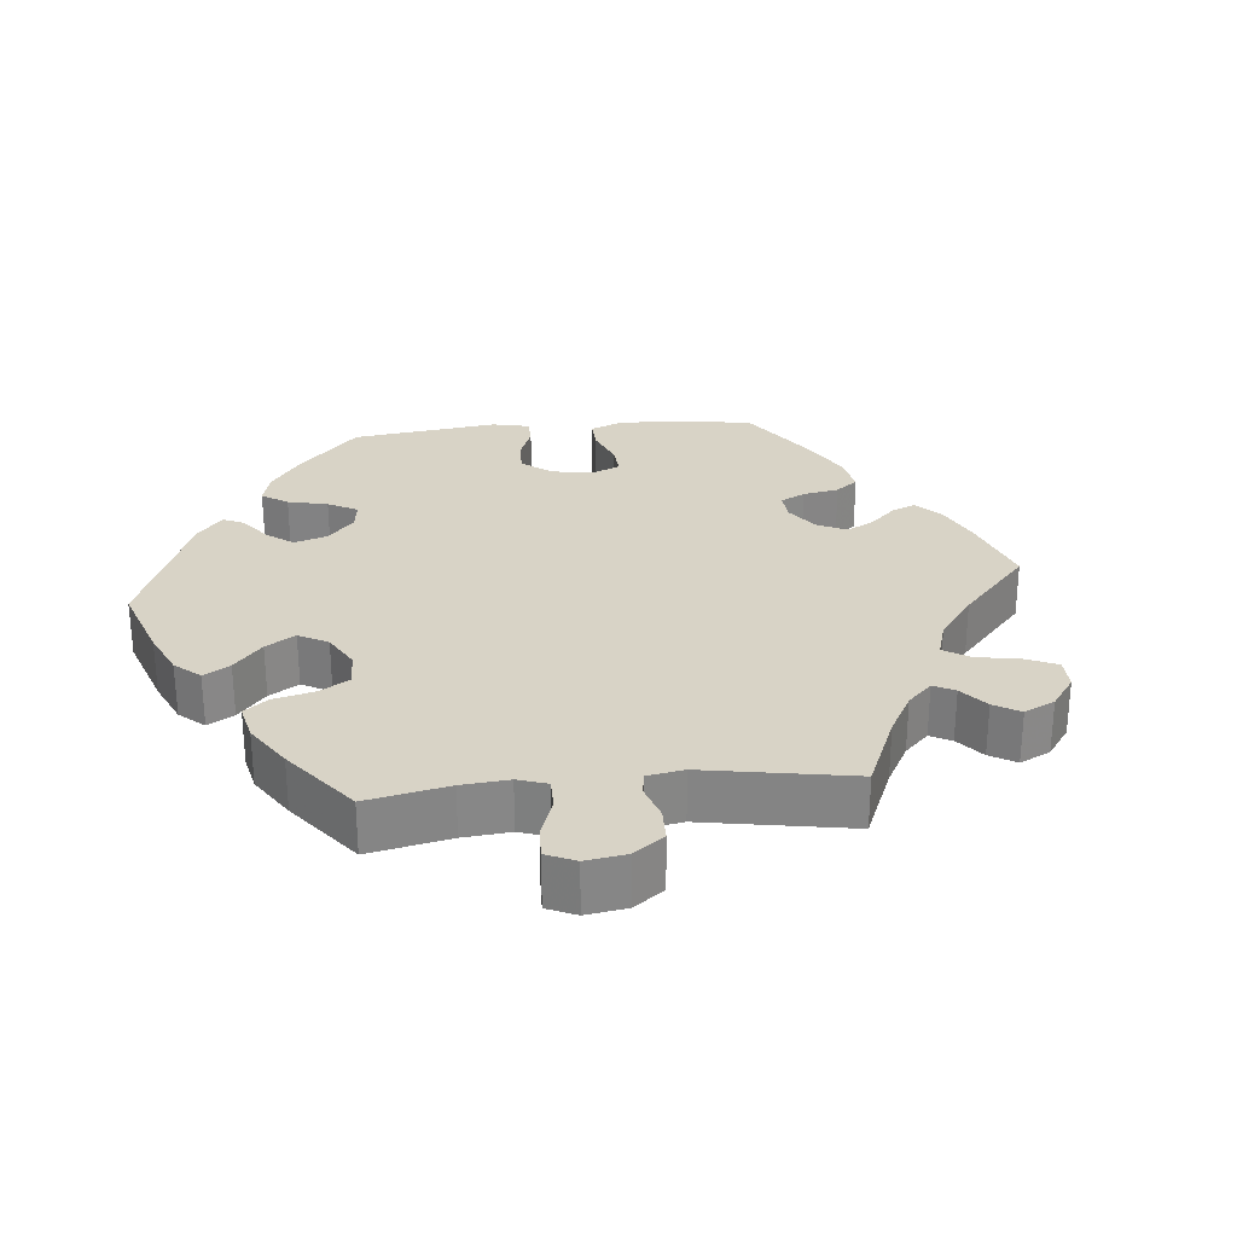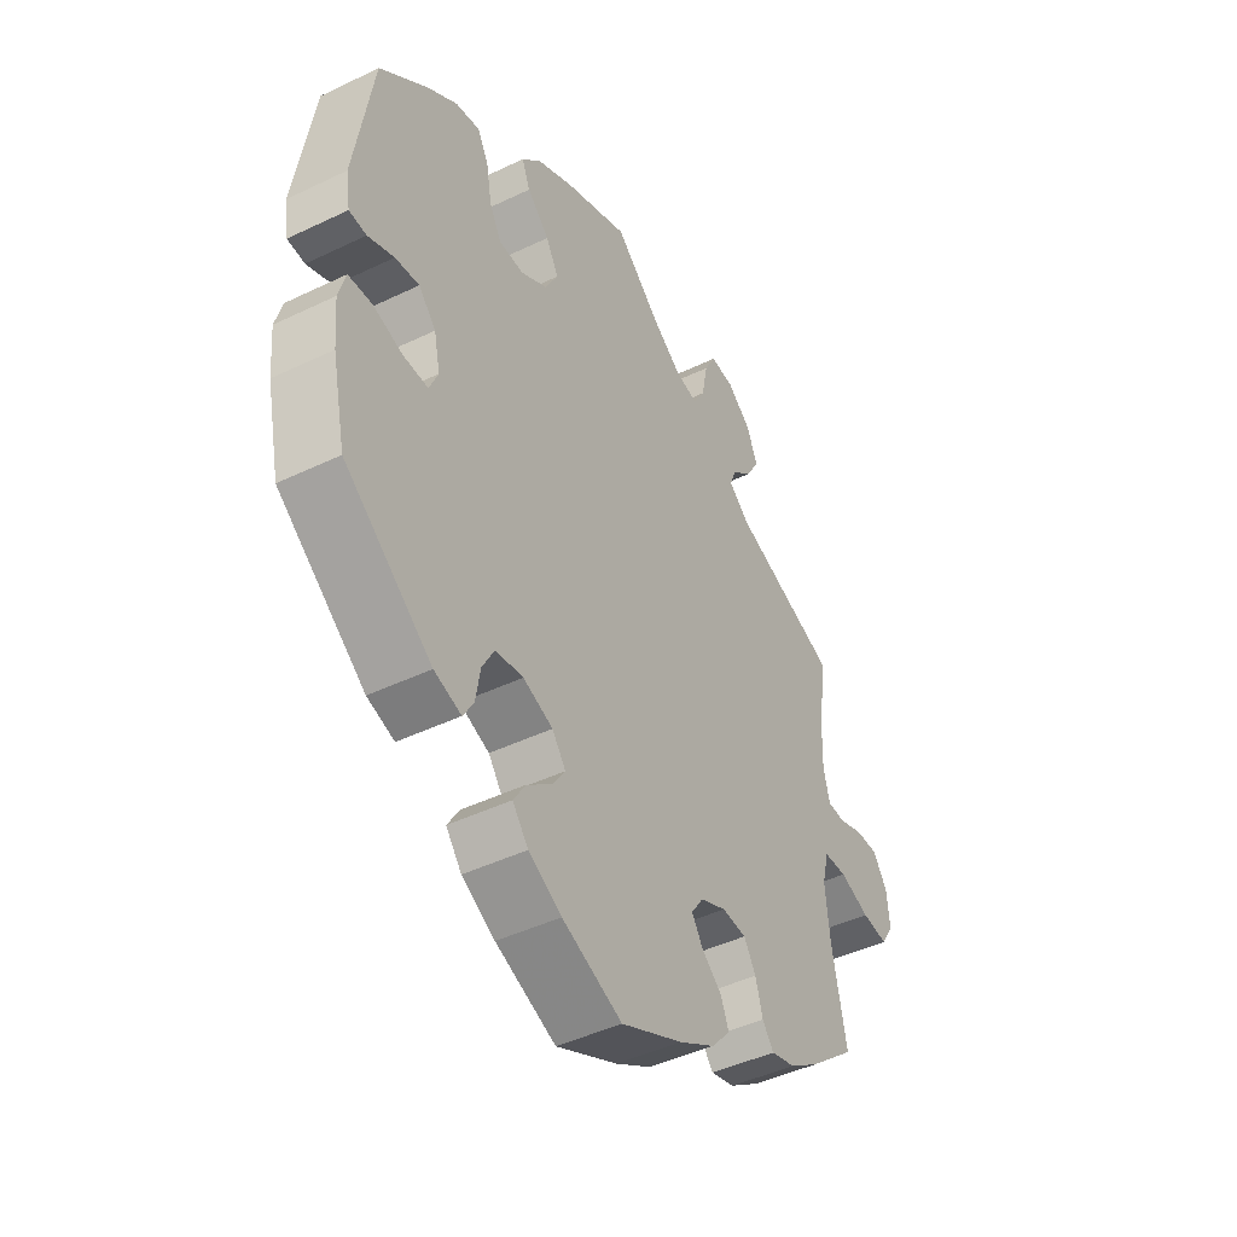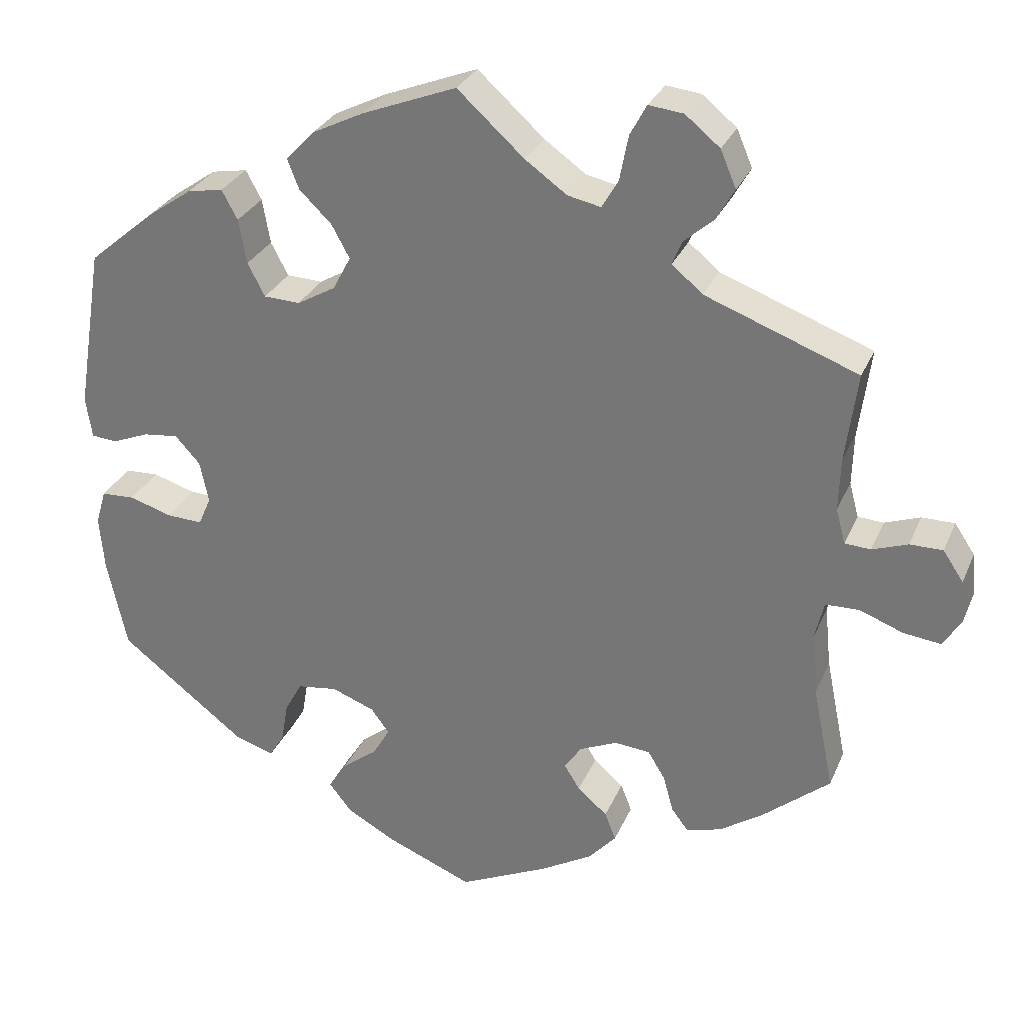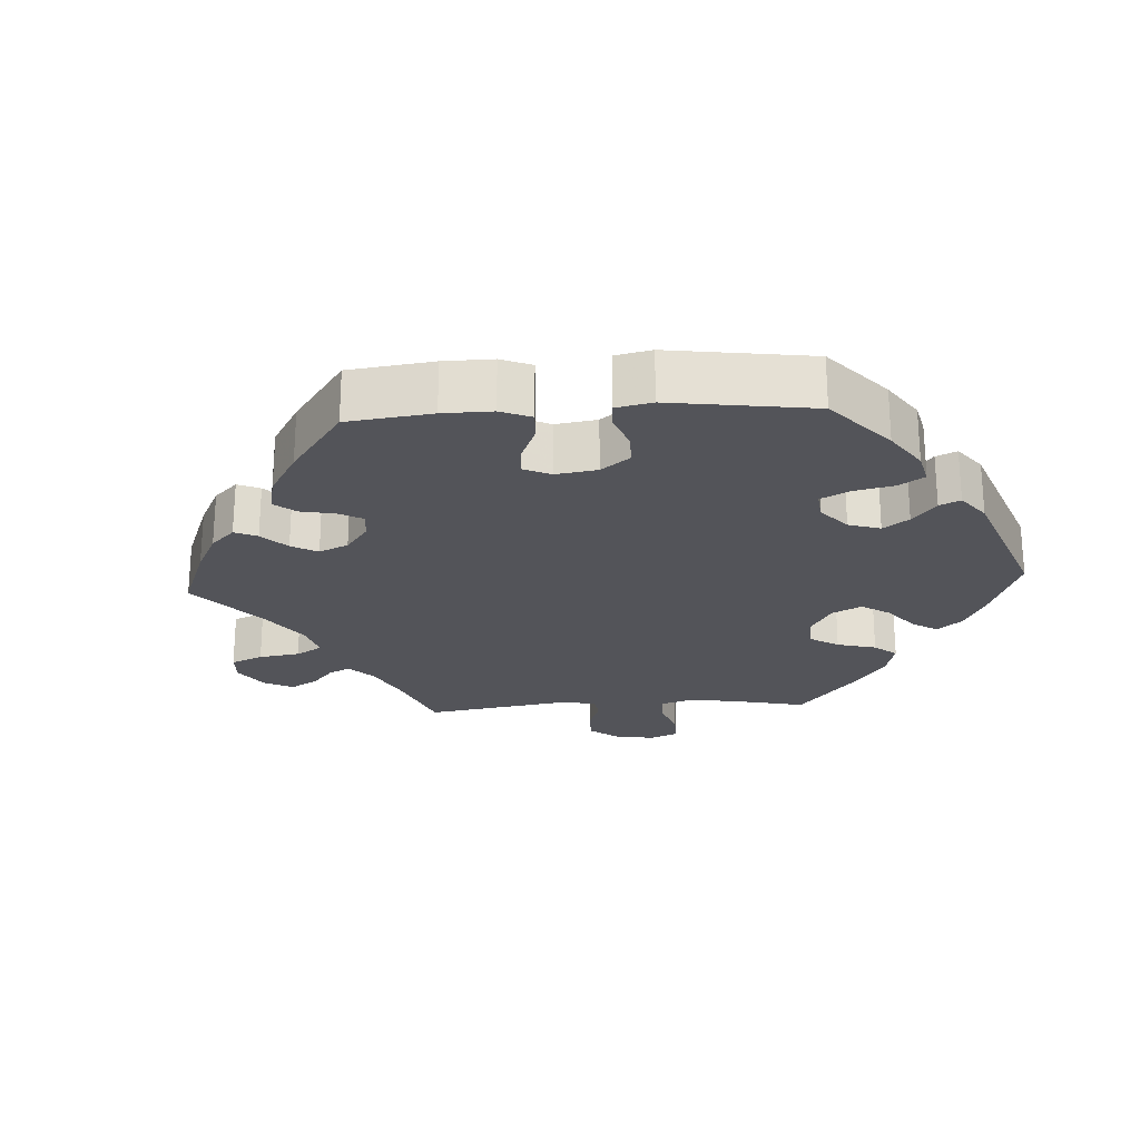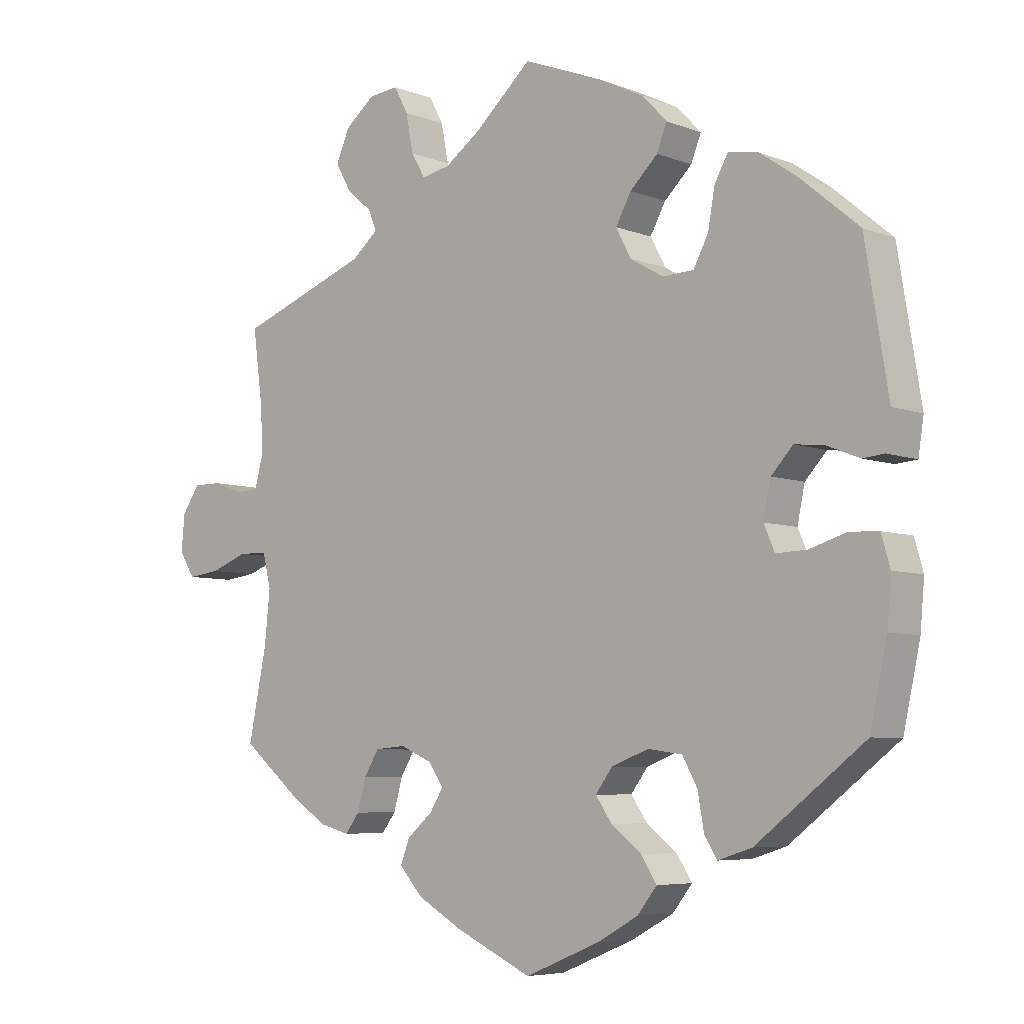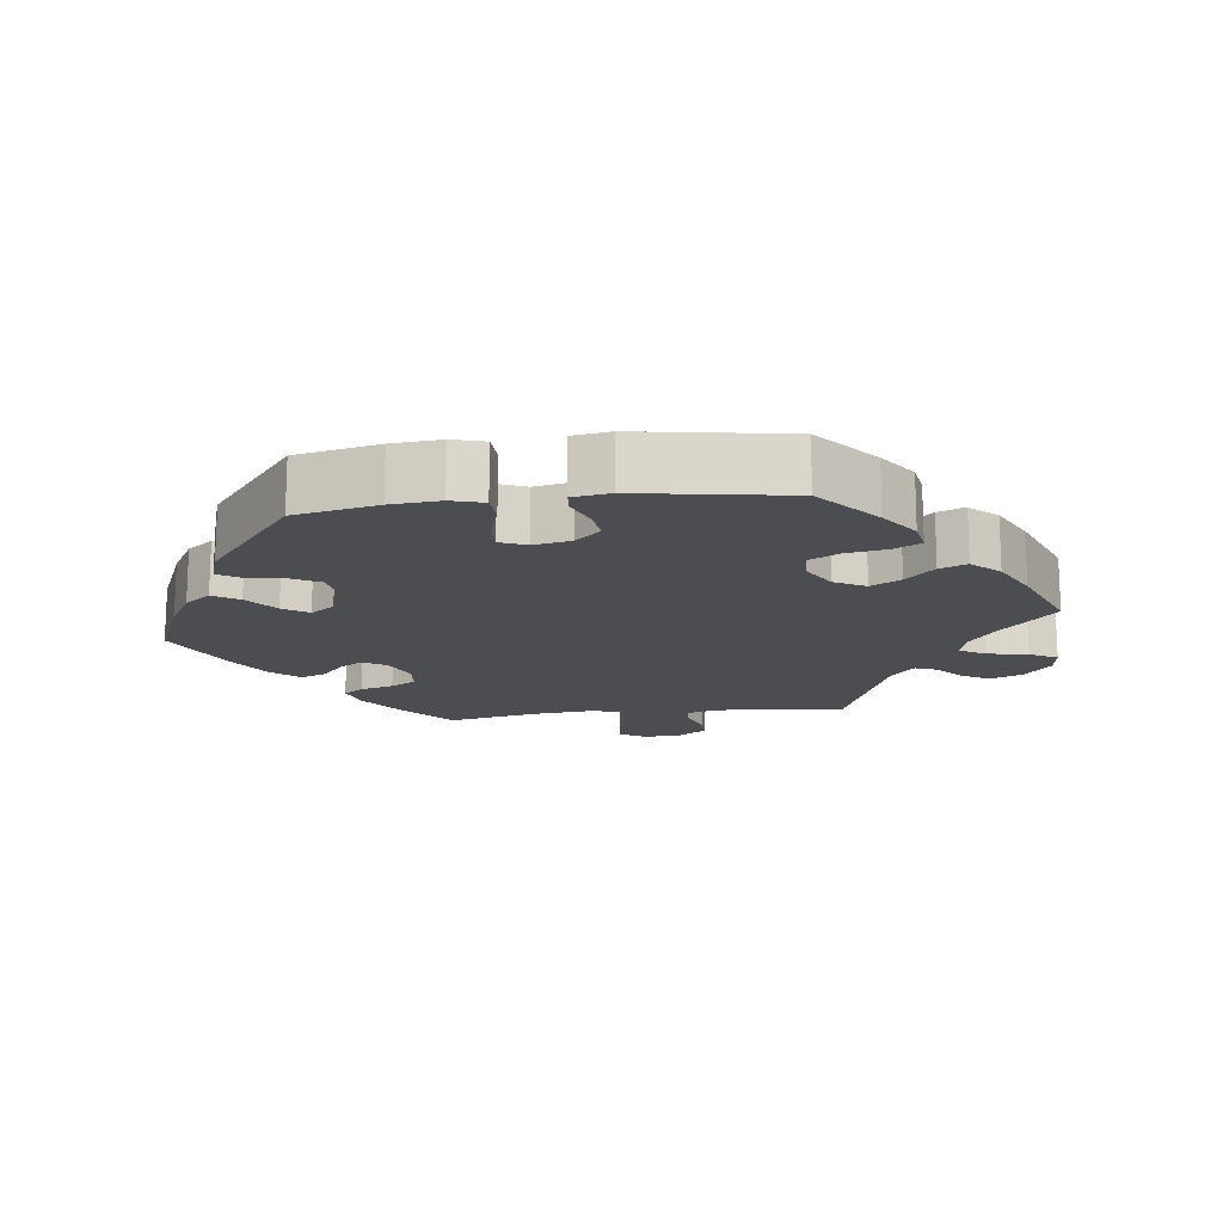
<metadata>
{"format":"obj","ext":"obj","renderer":"f3d","projection":"perspective","resolution":1024,"background":"white","views":[{"elev":28.0,"azim":24.7,"up":"+Y"},{"elev":-44.5,"azim":-60.7,"up":"+Z"},{"elev":29.2,"azim":20.0,"up":"+Z"},{"elev":-23.7,"azim":-146.6,"up":"+Y"},{"elev":-5.9,"azim":-139.3,"up":"+Z"},{"elev":-15.6,"azim":-83.0,"up":"+Y"}]}
</metadata>
<code>
v 0.414 0.07 -0.36
v 0.359 0.07 -0.397
v 0.314 0.07 -0.409
v 0.293 0.07 -0.381
v 0.28 0.07 -0.334
v 0.258 0.07 -0.298
v 0.213 0.07 -0.294
v 0.165 0.07 -0.315
v 0.143 0.07 -0.347
v 0.163 0.07 -0.379
v 0.201 0.07 -0.412
v 0.215 0.07 -0.448
v 0.18 0.07 -0.487
v 0.114 0.07 -0.525
v 0 0.07 -0.578
v -0.111 0.07 -0.532
v -0.172 0.07 -0.498
v -0.201 0.07 -0.461
v -0.178 0.07 -0.425
v -0.133 0.07 -0.39
v -0.109 0.07 -0.355
v -0.134 0.07 -0.321
v -0.189 0.07 -0.3
v -0.24 0.07 -0.307
v -0.262 0.07 -0.347
v -0.271 0.07 -0.399
v -0.29 0.07 -0.43
v -0.34 0.07 -0.414
v -0.501 0.07 -0.289
v -0.526 0.07 -0.173
v -0.532 0.07 -0.104
v -0.519 0.07 -0.059
v -0.476 0.07 -0.057
v -0.422 0.07 -0.074
v -0.376 0.07 -0.076
v -0.36 0.07 -0.039
v -0.371 0.07 0.014
v -0.403 0.07 0.049
v -0.447 0.07 0.044
v -0.495 0.07 0.025
v -0.527 0.07 0.028
v -0.535 0.07 0.08
v -0.501 0.07 0.289
v -0.414 0.07 0.362
v -0.359 0.07 0.4
v -0.314 0.07 0.408
v -0.294 0.07 0.371
v -0.284 0.07 0.314
v -0.262 0.07 0.272
v -0.216 0.07 0.27
v -0.167 0.07 0.298
v -0.144 0.07 0.341
v -0.167 0.07 0.383
v -0.208 0.07 0.423
v -0.223 0.07 0.461
v -0.187 0.07 0.499
v -0.12 0.07 0.532
v -0.001 0.07 0.578
v 0.084 0.07 0.501
v 0.137 0.07 0.463
v 0.179 0.07 0.454
v 0.2 0.07 0.49
v 0.211 0.07 0.547
v 0.232 0.07 0.586
v 0.276 0.07 0.581
v 0.32 0.07 0.545
v 0.34 0.07 0.498
v 0.317 0.07 0.458
v 0.279 0.07 0.425
v 0.267 0.07 0.395
v 0.306 0.07 0.362
v 0.5 0.07 0.289
v 0.485 0.07 0.175
v 0.483 0.07 0.108
v 0.495 0.07 0.063
v 0.528 0.07 0.061
v 0.573 0.07 0.077
v 0.615 0.07 0.077
v 0.641 0.07 0.038
v 0.646 0.07 -0.016
v 0.623 0.07 -0.053
v 0.575 0.07 -0.047
v 0.52 0.07 -0.026
v 0.477 0.07 -0.027
v 0.465 0.07 -0.077
v 0.473 0.07 -0.156
v 0.5 0.07 -0.289
v 0.414 0 -0.36
v 0.359 0 -0.397
v 0.314 0 -0.409
v 0.293 0 -0.381
v 0.28 0 -0.334
v 0.258 0 -0.298
v 0.213 0 -0.294
v 0.165 0 -0.315
v 0.143 0 -0.347
v 0.163 0 -0.379
v 0.201 0 -0.412
v 0.215 0 -0.448
v 0.18 0 -0.487
v 0.114 0 -0.525
v 0 0 -0.578
v -0.111 0 -0.532
v -0.172 0 -0.498
v -0.201 0 -0.461
v -0.178 0 -0.425
v -0.133 0 -0.39
v -0.109 0 -0.355
v -0.134 0 -0.321
v -0.189 0 -0.3
v -0.24 0 -0.307
v -0.262 0 -0.347
v -0.271 0 -0.399
v -0.29 0 -0.43
v -0.34 0 -0.414
v -0.501 0 -0.289
v -0.526 0 -0.173
v -0.532 0 -0.104
v -0.519 0 -0.059
v -0.476 0 -0.057
v -0.422 0 -0.074
v -0.376 0 -0.076
v -0.36 0 -0.039
v -0.371 0 0.014
v -0.403 0 0.049
v -0.447 0 0.044
v -0.495 0 0.025
v -0.527 0 0.028
v -0.535 0 0.08
v -0.501 0 0.289
v -0.414 0 0.362
v -0.359 0 0.4
v -0.314 0 0.408
v -0.294 0 0.371
v -0.284 0 0.314
v -0.262 0 0.272
v -0.216 0 0.27
v -0.167 0 0.298
v -0.144 0 0.341
v -0.167 0 0.383
v -0.208 0 0.423
v -0.223 0 0.461
v -0.187 0 0.499
v -0.12 0 0.532
v -0.001 0 0.578
v 0.084 0 0.501
v 0.137 0 0.463
v 0.179 0 0.454
v 0.2 0 0.49
v 0.211 0 0.547
v 0.232 0 0.586
v 0.276 0 0.581
v 0.32 0 0.545
v 0.34 0 0.498
v 0.317 0 0.458
v 0.279 0 0.425
v 0.267 0 0.395
v 0.306 0 0.362
v 0.5 0 0.289
v 0.485 0 0.175
v 0.483 0 0.108
v 0.495 0 0.063
v 0.528 0 0.061
v 0.573 0 0.077
v 0.615 0 0.077
v 0.641 0 0.038
v 0.646 0 -0.016
v 0.623 0 -0.053
v 0.575 0 -0.047
v 0.52 0 -0.026
v 0.477 0 -0.027
v 0.465 0 -0.077
v 0.473 0 -0.156
v 0.5 0 -0.289
f 86 87 1 2
f 85 86 2 3
f 84 85 3 4
f 80 81 82 83
f 80 83 84
f 79 80 84
f 76 77 78 79
f 75 76 79 84
f 74 75 84 4
f 71 72 73
f 70 71 73 74
f 66 67 68 69
f 66 69 70
f 65 66 70
f 62 63 64 65
f 61 62 65 70
f 60 61 70 74
f 56 57 58 59
f 53 54 55 56
f 52 53 56 59
f 51 52 59 60
f 45 46 47 48
f 45 48 49
f 44 45 49
f 43 44 49
f 42 43 49
f 39 40 41 42
f 38 39 42 49
f 37 38 49 50
f 31 32 33 34
f 31 34 35
f 30 31 35
f 29 30 35
f 28 29 35
f 25 26 27 28
f 24 25 28 35
f 23 24 35 36
f 17 18 19 20
f 17 20 21
f 16 17 21
f 15 16 21
f 14 15 21
f 13 14 21 22
f 10 11 12 13
f 9 10 13 22
f 60 74 4 5
f 8 9 22 23
f 7 8 23 36
f 6 7 36 37
f 60 5 6
f 50 51 60
f 6 37 50 60
f 89 88 174 173
f 90 89 173 172
f 91 90 172 171
f 170 169 168 167
f 171 170 167
f 171 167 166
f 166 165 164 163
f 171 166 163 162
f 91 171 162 161
f 160 159 158
f 161 160 158 157
f 156 155 154 153
f 157 156 153
f 157 153 152
f 152 151 150 149
f 157 152 149 148
f 161 157 148 147
f 146 145 144 143
f 143 142 141 140
f 146 143 140 139
f 147 146 139 138
f 135 134 133 132
f 136 135 132
f 136 132 131
f 136 131 130
f 136 130 129
f 129 128 127 126
f 136 129 126 125
f 137 136 125 124
f 121 120 119 118
f 122 121 118
f 122 118 117
f 122 117 116
f 122 116 115
f 115 114 113 112
f 122 115 112 111
f 123 122 111 110
f 107 106 105 104
f 108 107 104
f 108 104 103
f 108 103 102
f 108 102 101
f 109 108 101 100
f 100 99 98 97
f 109 100 97 96
f 92 91 161 147
f 110 109 96 95
f 123 110 95 94
f 124 123 94 93
f 93 92 147
f 147 138 137
f 147 137 124 93
f 1 88 89 2
f 2 89 90 3
f 3 90 91 4
f 4 91 92 5
f 5 92 93 6
f 6 93 94 7
f 7 94 95 8
f 8 95 96 9
f 9 96 97 10
f 10 97 98 11
f 11 98 99 12
f 12 99 100 13
f 13 100 101 14
f 14 101 102 15
f 15 102 103 16
f 16 103 104 17
f 17 104 105 18
f 18 105 106 19
f 19 106 107 20
f 20 107 108 21
f 21 108 109 22
f 22 109 110 23
f 23 110 111 24
f 24 111 112 25
f 25 112 113 26
f 26 113 114 27
f 27 114 115 28
f 28 115 116 29
f 29 116 117 30
f 30 117 118 31
f 31 118 119 32
f 32 119 120 33
f 33 120 121 34
f 34 121 122 35
f 35 122 123 36
f 36 123 124 37
f 37 124 125 38
f 38 125 126 39
f 39 126 127 40
f 40 127 128 41
f 41 128 129 42
f 42 129 130 43
f 43 130 131 44
f 44 131 132 45
f 45 132 133 46
f 46 133 134 47
f 47 134 135 48
f 48 135 136 49
f 49 136 137 50
f 50 137 138 51
f 51 138 139 52
f 52 139 140 53
f 53 140 141 54
f 54 141 142 55
f 55 142 143 56
f 56 143 144 57
f 57 144 145 58
f 58 145 146 59
f 59 146 147 60
f 60 147 148 61
f 61 148 149 62
f 62 149 150 63
f 63 150 151 64
f 64 151 152 65
f 65 152 153 66
f 66 153 154 67
f 67 154 155 68
f 68 155 156 69
f 69 156 157 70
f 70 157 158 71
f 71 158 159 72
f 72 159 160 73
f 73 160 161 74
f 74 161 162 75
f 75 162 163 76
f 76 163 164 77
f 77 164 165 78
f 78 165 166 79
f 79 166 167 80
f 80 167 168 81
f 81 168 169 82
f 82 169 170 83
f 83 170 171 84
f 84 171 172 85
f 85 172 173 86
f 86 173 174 87
f 87 174 88 1

</code>
